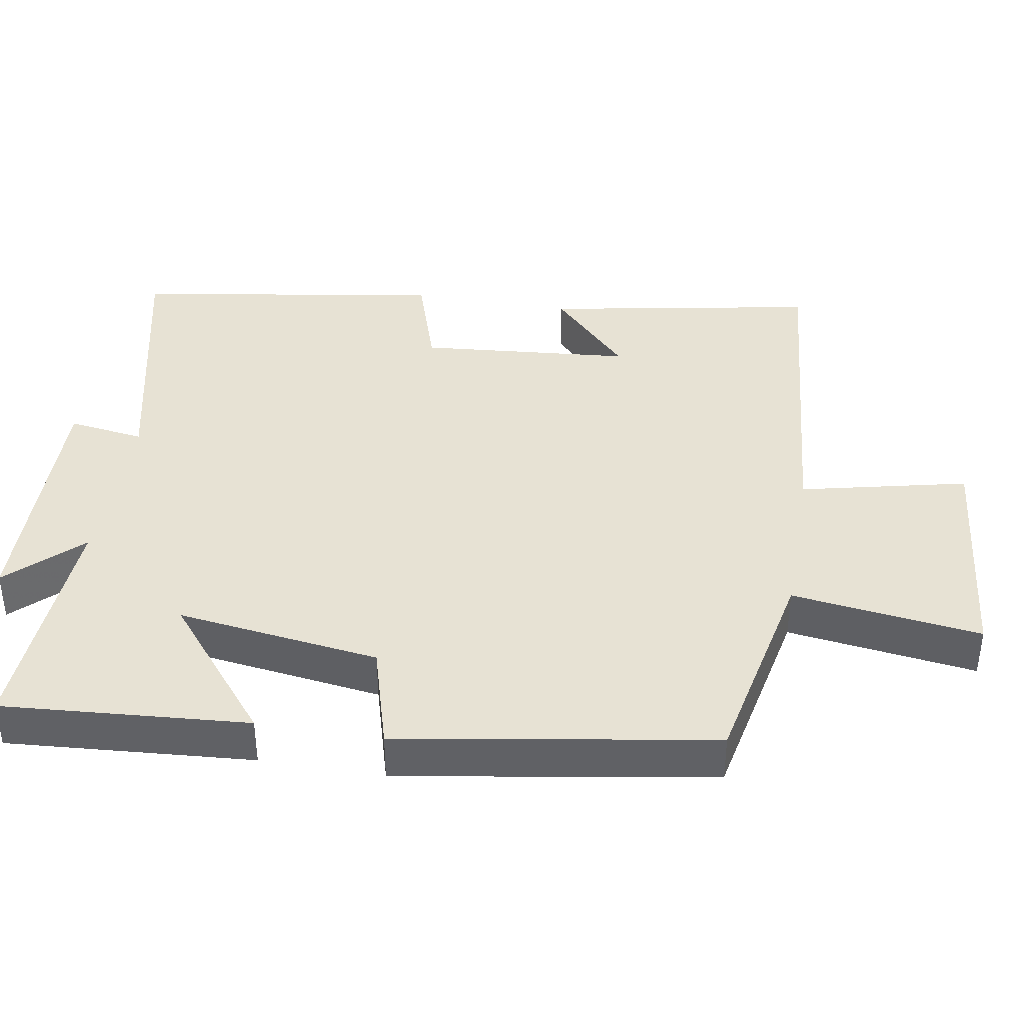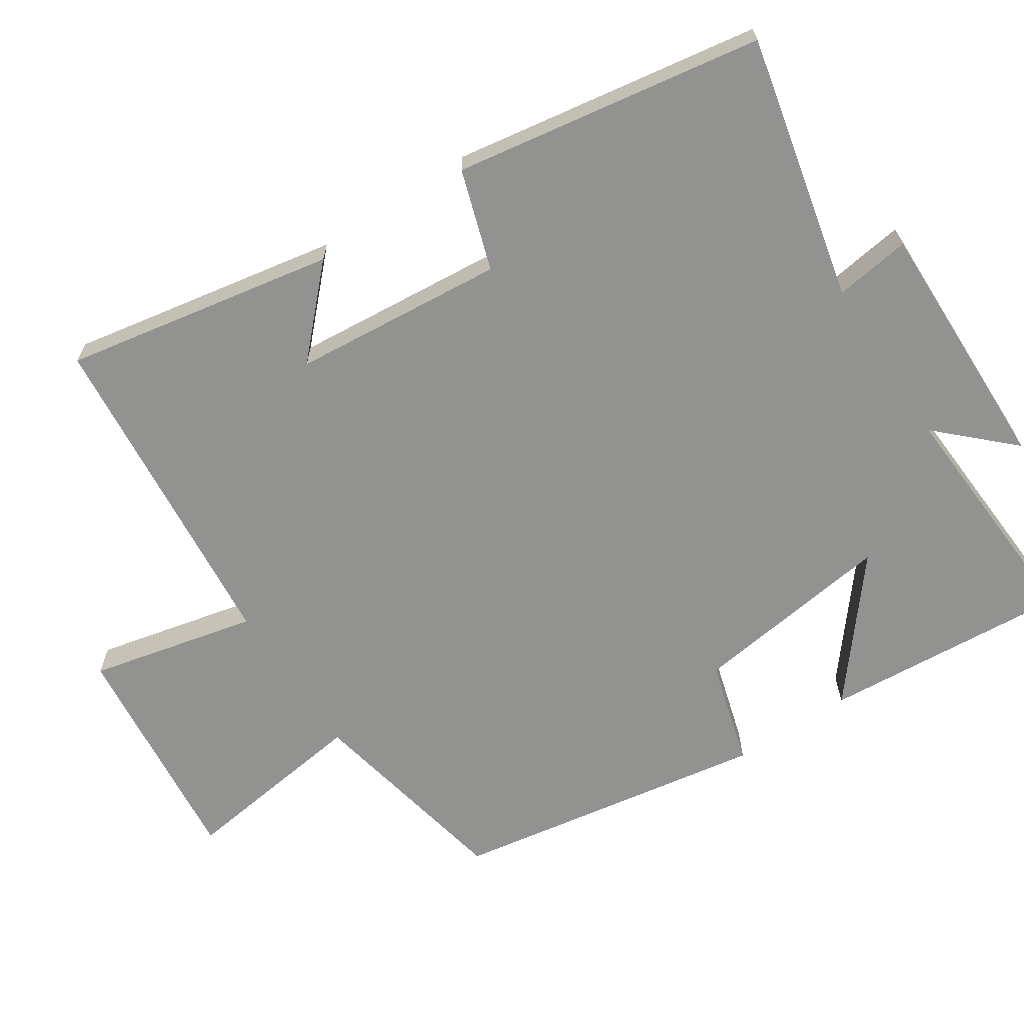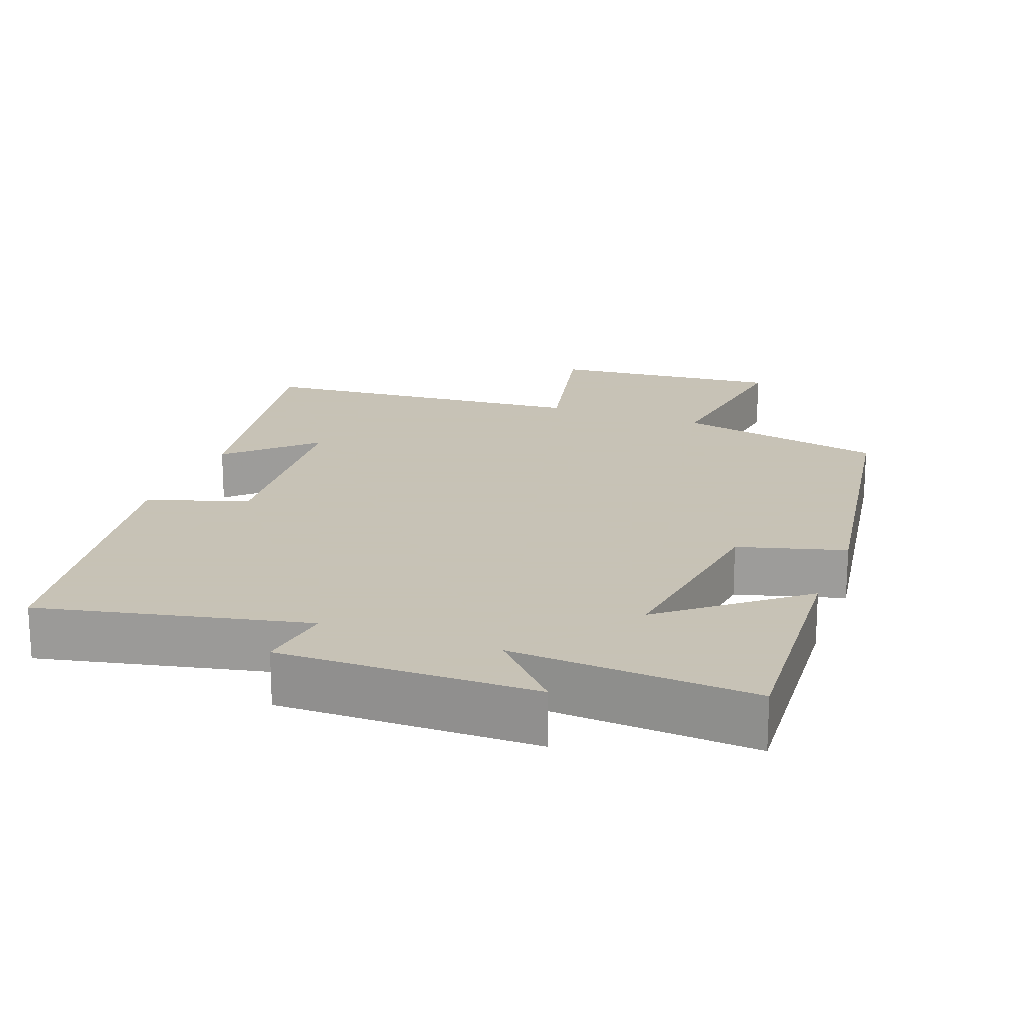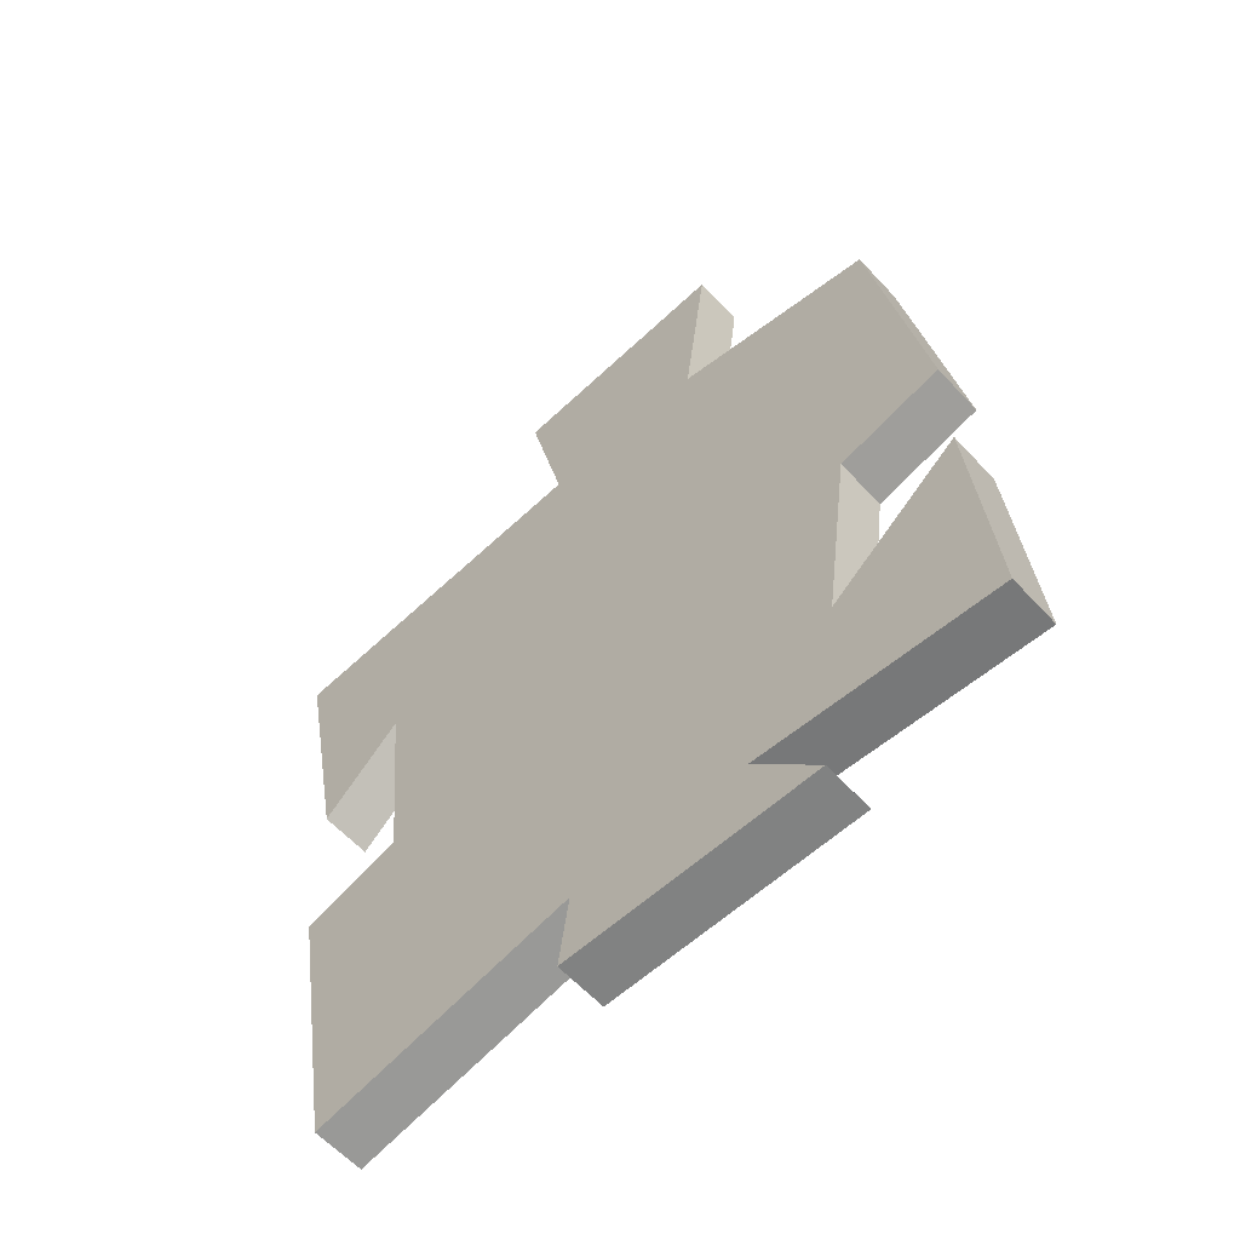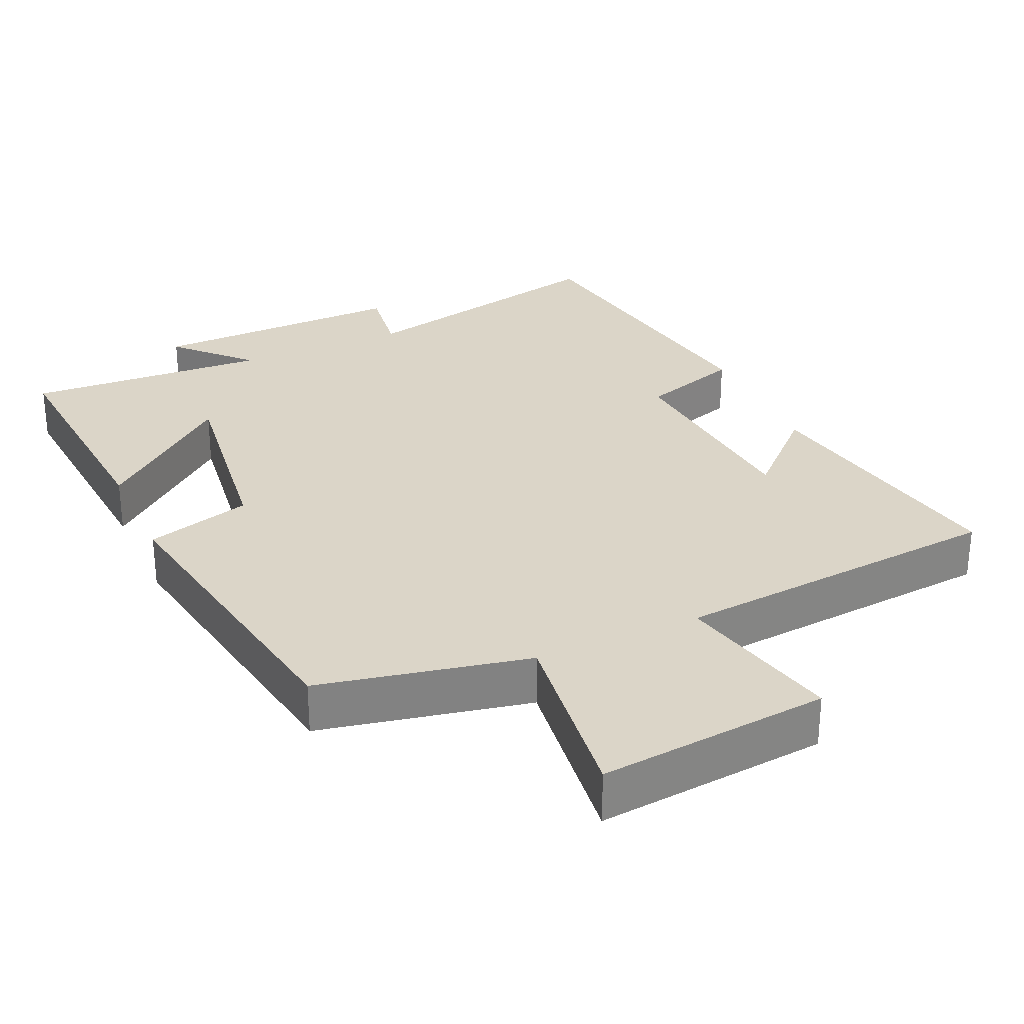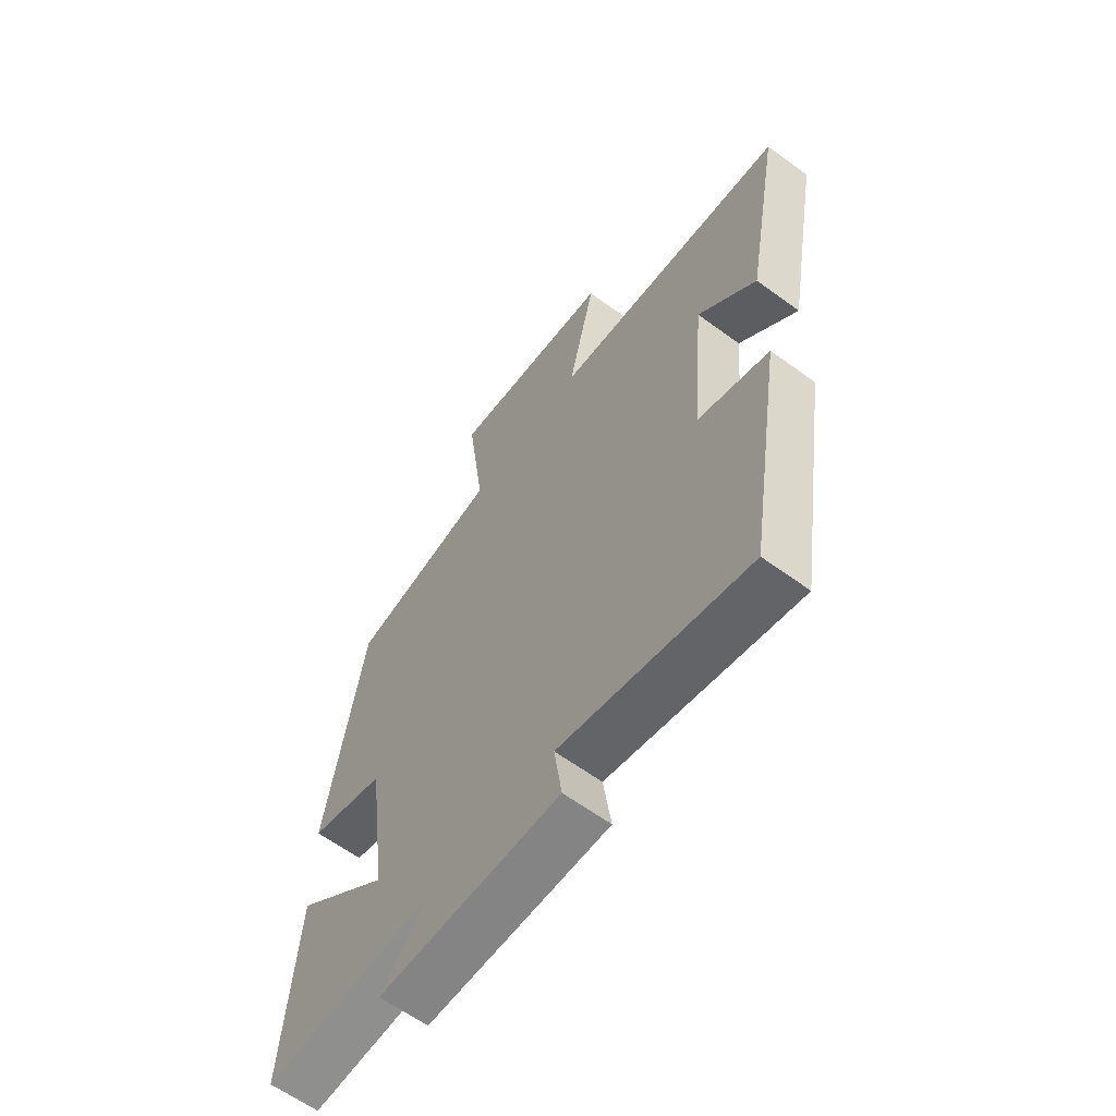
<metadata>
{"format":"obj","ext":"obj","renderer":"f3d","projection":"perspective","resolution":1024,"background":"white","views":[{"elev":40.0,"azim":-80.4,"up":"+Y"},{"elev":-66.3,"azim":123.3,"up":"+Y"},{"elev":19.1,"azim":-159.2,"up":"+Y"},{"elev":-59.9,"azim":-137.7,"up":"+Z"},{"elev":29.5,"azim":-24.3,"up":"+Y"},{"elev":-62.3,"azim":53.4,"up":"+Z"}]}
</metadata>
<code>
v 0.569 0.07 0.458
v 0.5 0.07 0.08
v 0.386 0.07 0.189
v 0.36 0.07 -0.107
v 0.5 0.07 -0.152
v 0.431 0.07 -0.583
v 0.061 0.07 -0.5
v 0.076 0.07 -0.606
v -0.282 0.07 -0.6
v -0.187 0.07 -0.5
v -0.526 0.07 -0.52
v -0.5 0.07 -0.175
v -0.314 0.07 -0.327
v -0.352 0.07 -0.043
v -0.5 0.07 -0.001
v -0.427 0.07 0.439
v -0.133 0.07 0.5
v -0.168 0.07 0.765
v 0.156 0.07 0.733
v 0.103 0.07 0.5
v 0.569 0 0.458
v 0.5 0 0.08
v 0.386 0 0.189
v 0.36 0 -0.107
v 0.5 0 -0.152
v 0.431 0 -0.583
v 0.061 0 -0.5
v 0.076 0 -0.606
v -0.282 0 -0.6
v -0.187 0 -0.5
v -0.526 0 -0.52
v -0.5 0 -0.175
v -0.314 0 -0.327
v -0.352 0 -0.043
v -0.5 0 -0.001
v -0.427 0 0.439
v -0.133 0 0.5
v -0.168 0 0.765
v 0.156 0 0.733
v 0.103 0 0.5
f 17 18 19 20
f 14 15 16 17
f 13 14 17 20
f 10 11 12 13
f 10 13 20 1
f 7 8 9 10
f 4 5 6 7
f 3 4 7 10
f 1 2 3
f 1 3 10
f 40 39 38 37
f 37 36 35 34
f 40 37 34 33
f 33 32 31 30
f 21 40 33 30
f 30 29 28 27
f 27 26 25 24
f 30 27 24 23
f 23 22 21
f 30 23 21
f 1 21 22 2
f 2 22 23 3
f 3 23 24 4
f 4 24 25 5
f 5 25 26 6
f 6 26 27 7
f 7 27 28 8
f 8 28 29 9
f 9 29 30 10
f 10 30 31 11
f 11 31 32 12
f 12 32 33 13
f 13 33 34 14
f 14 34 35 15
f 15 35 36 16
f 16 36 37 17
f 17 37 38 18
f 18 38 39 19
f 19 39 40 20
f 20 40 21 1

</code>
